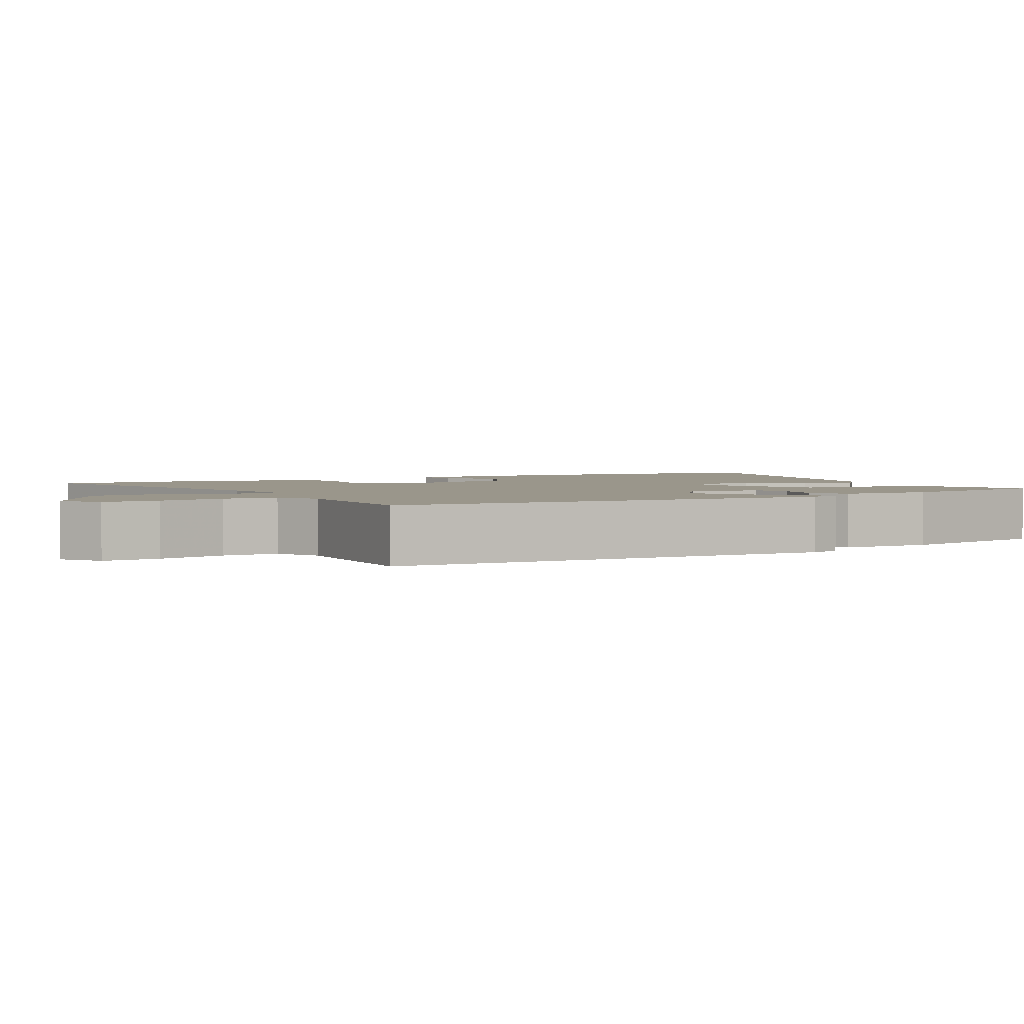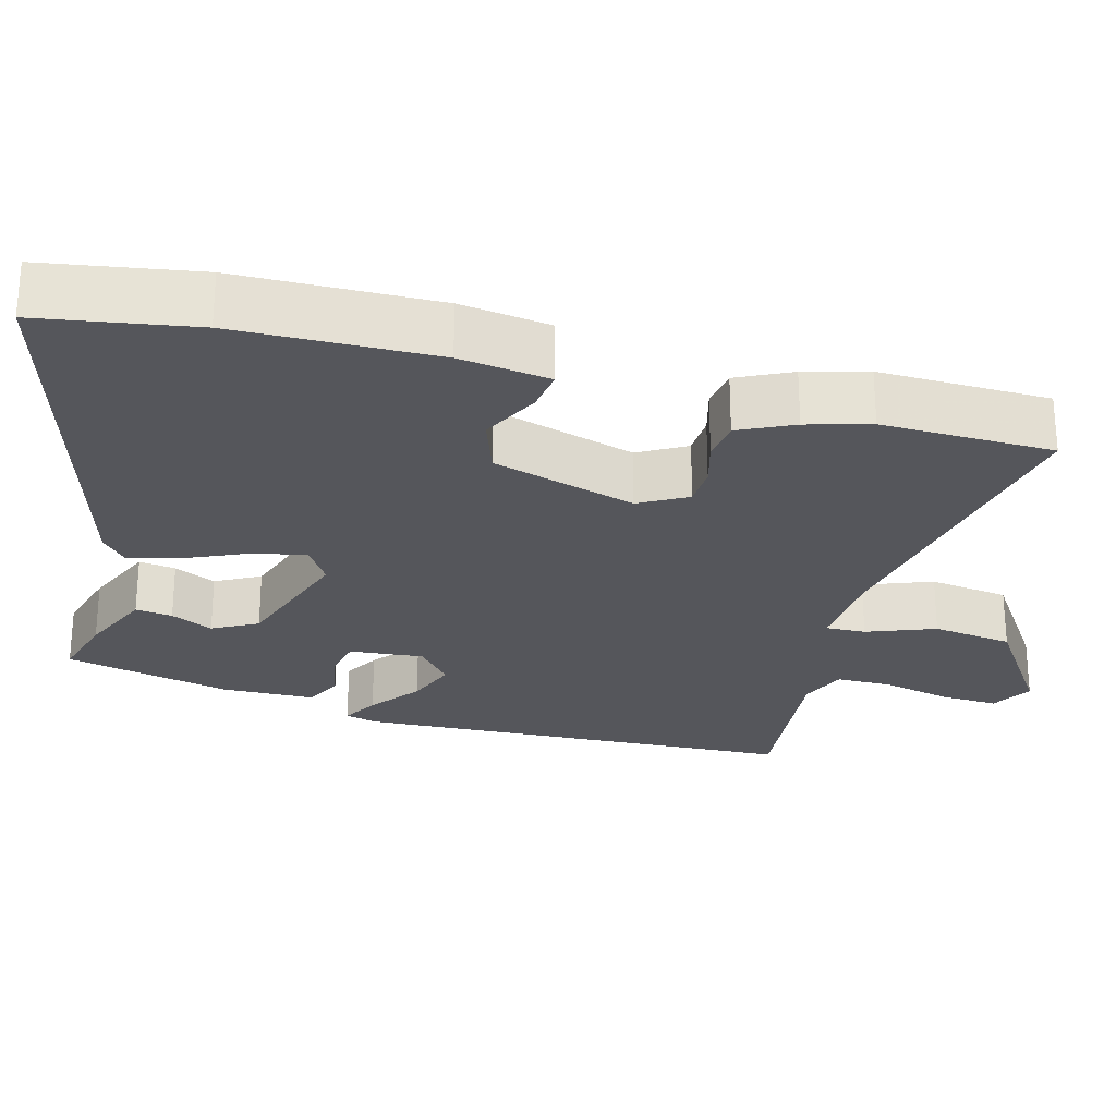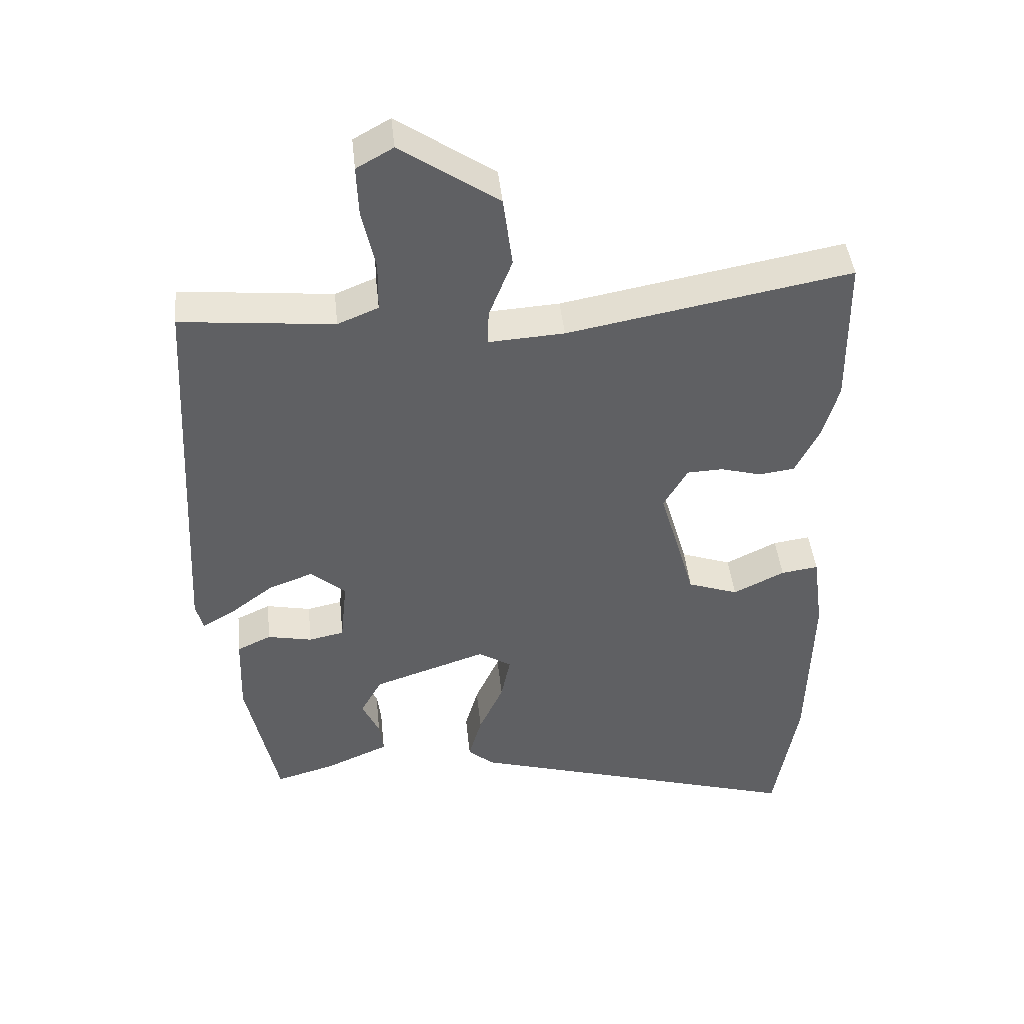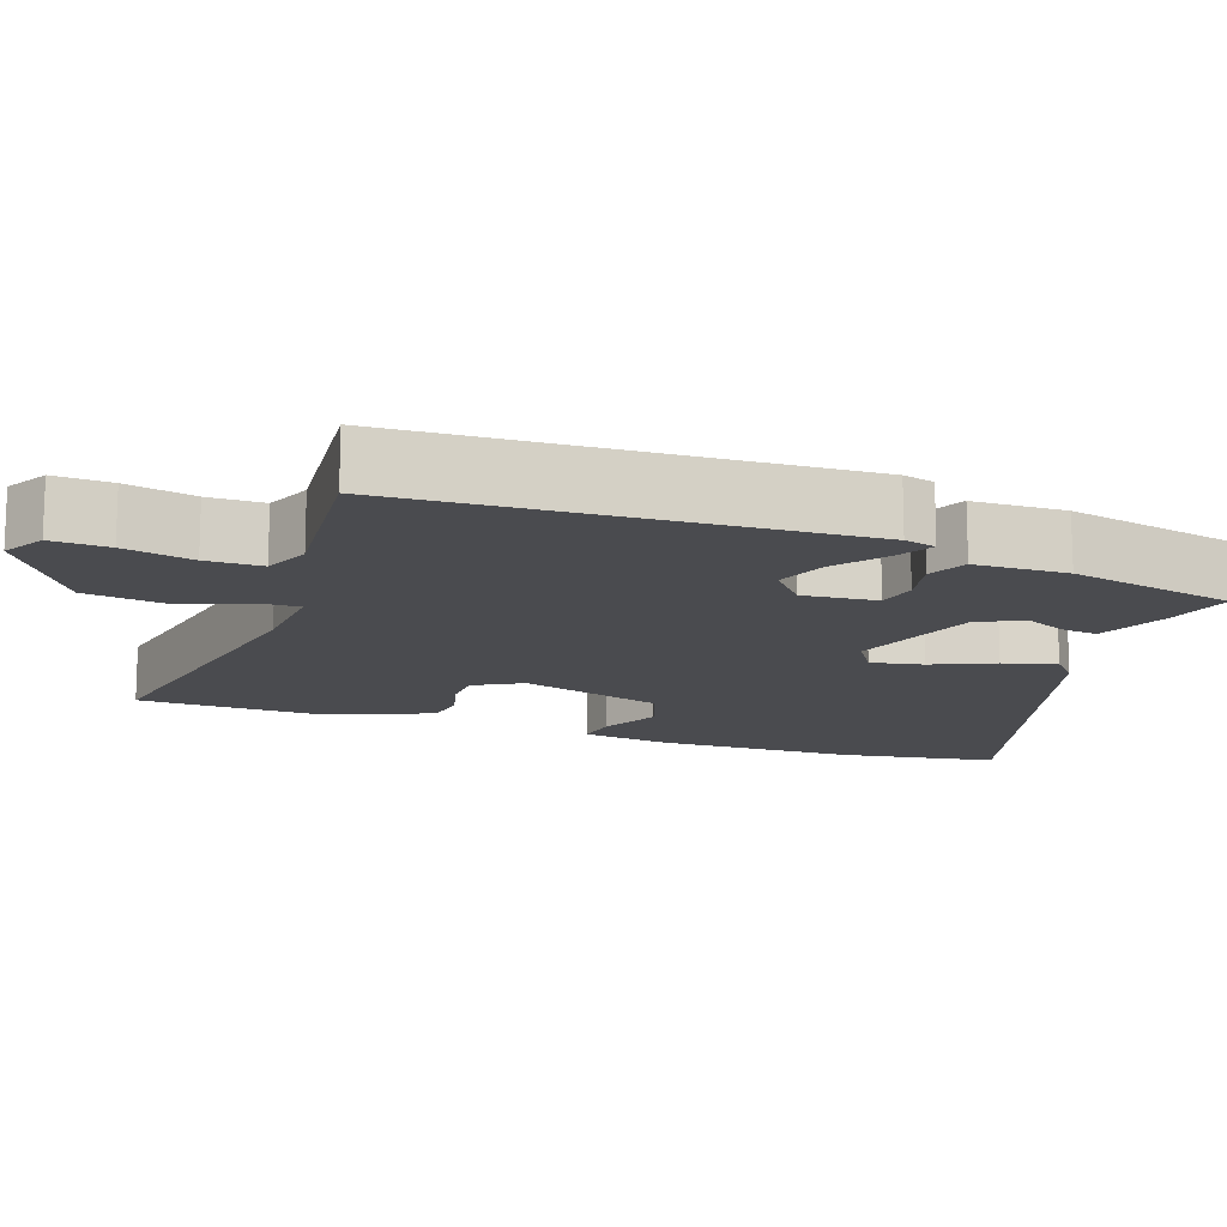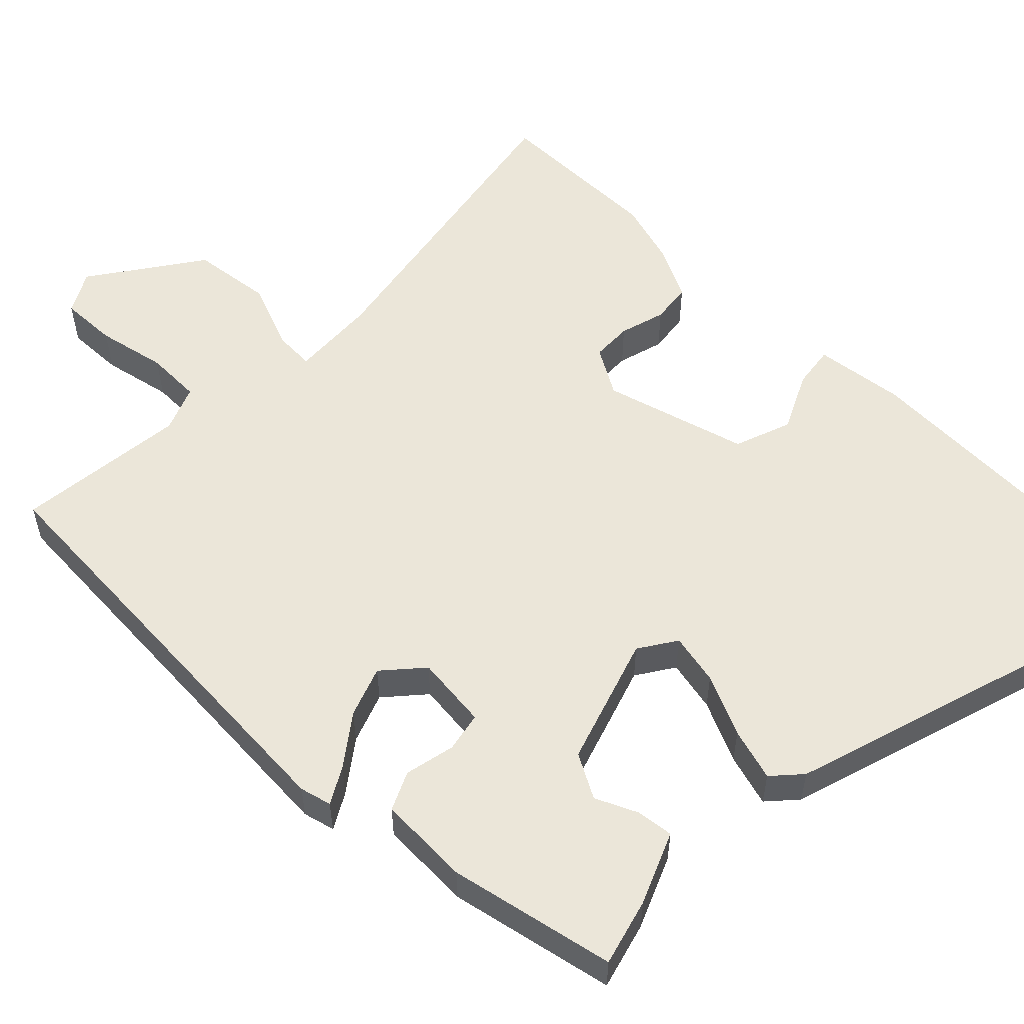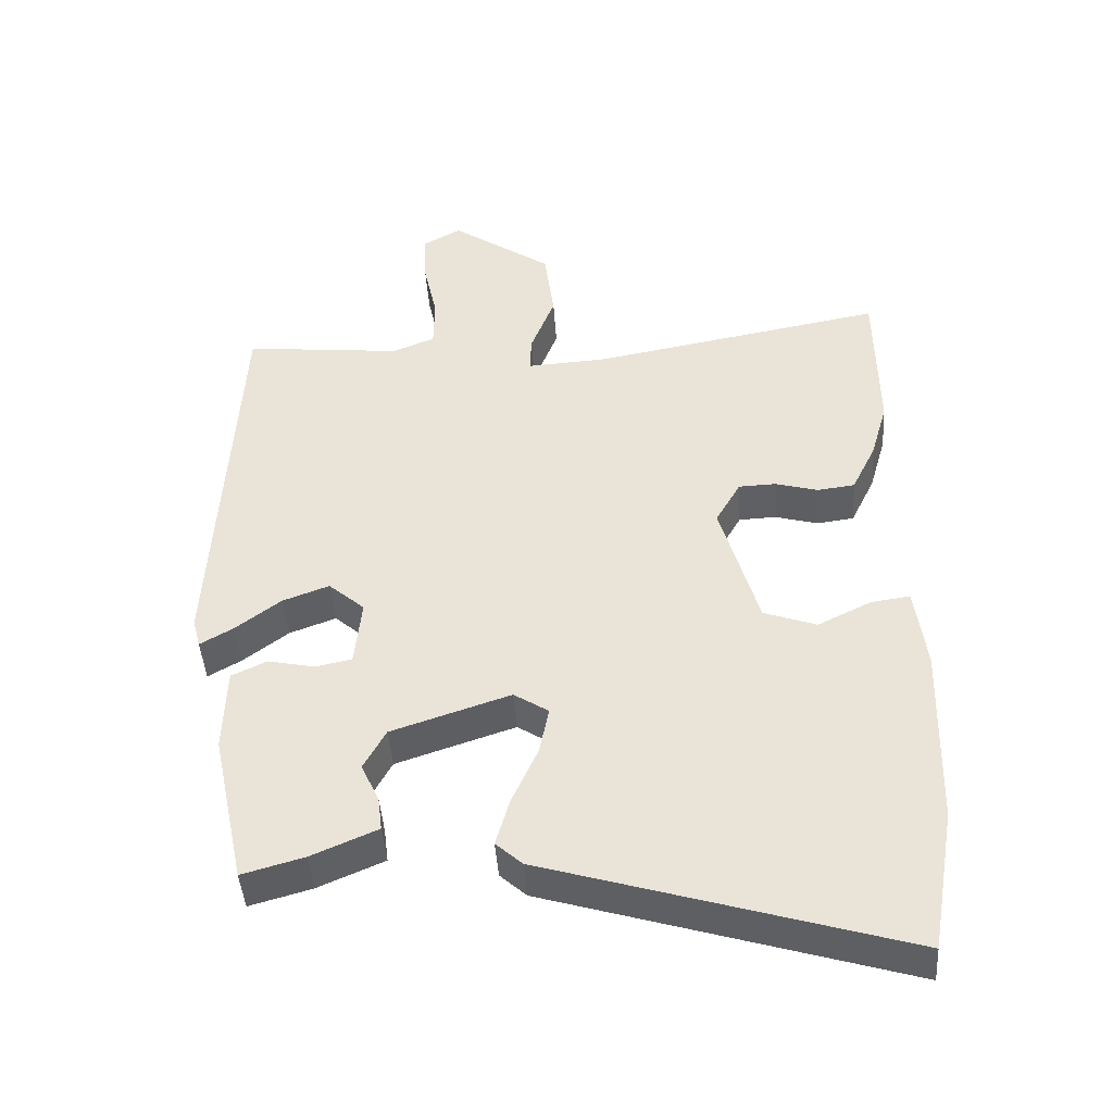
<metadata>
{"format":"obj","ext":"obj","renderer":"f3d","projection":"perspective","resolution":1024,"background":"white","views":[{"elev":2.4,"azim":58.7,"up":"+Y"},{"elev":-26.2,"azim":-105.5,"up":"+Y"},{"elev":44.1,"azim":174.1,"up":"+Z"},{"elev":-14.3,"azim":70.2,"up":"+Y"},{"elev":55.3,"azim":134.9,"up":"+Y"},{"elev":-43.7,"azim":-176.2,"up":"+Z"}]}
</metadata>
<code>
v -0.476 0.07 -0.643
v -0.511 0.07 -0.437
v -0.518 0.07 -0.172
v -0.502 0.07 -0.052
v -0.446 0.07 -0.06
v -0.369 0.07 -0.098
v -0.293 0.07 -0.071
v -0.238 0.07 0.12
v -0.274 0.07 0.183
v -0.328 0.07 0.185
v -0.389 0.07 0.168
v -0.443 0.07 0.175
v -0.478 0.07 0.247
v -0.502 0.07 0.331
v -0.499 0.07 0.559
v -0.075 0.07 0.481
v 0.039 0.07 0.474
v 0.037 0.07 0.527
v 0.002 0.07 0.617
v 0.016 0.07 0.724
v 0.162 0.07 0.824
v 0.217 0.07 0.793
v 0.214 0.07 0.717
v 0.194 0.07 0.625
v 0.195 0.07 0.551
v 0.256 0.07 0.526
v 0.485 0.07 0.549
v 0.517 0.07 -0.041
v 0.506 0.07 -0.083
v 0.459 0.07 -0.056
v 0.393 0.07 -0.006
v 0.326 0.07 0.019
v 0.274 0.07 -0.026
v 0.284 0.07 -0.124
v 0.337 0.07 -0.135
v 0.404 0.07 -0.121
v 0.455 0.07 -0.145
v 0.459 0.07 -0.268
v 0.412 0.07 -0.489
v 0.323 0.07 -0.464
v 0.228 0.07 -0.423
v 0.234 0.07 -0.374
v 0.26 0.07 -0.318
v 0.228 0.07 -0.259
v 0.057 0.07 -0.202
v 0.007 0.07 -0.234
v 0.021 0.07 -0.303
v 0.058 0.07 -0.385
v 0.078 0.07 -0.455
v 0.04 0.07 -0.489
v -0.476 0 -0.643
v -0.511 0 -0.437
v -0.518 0 -0.172
v -0.502 0 -0.052
v -0.446 0 -0.06
v -0.369 0 -0.098
v -0.293 0 -0.071
v -0.238 0 0.12
v -0.274 0 0.183
v -0.328 0 0.185
v -0.389 0 0.168
v -0.443 0 0.175
v -0.478 0 0.247
v -0.502 0 0.331
v -0.499 0 0.559
v -0.075 0 0.481
v 0.039 0 0.474
v 0.037 0 0.527
v 0.002 0 0.617
v 0.016 0 0.724
v 0.162 0 0.824
v 0.217 0 0.793
v 0.214 0 0.717
v 0.194 0 0.625
v 0.195 0 0.551
v 0.256 0 0.526
v 0.485 0 0.549
v 0.517 0 -0.041
v 0.506 0 -0.083
v 0.459 0 -0.056
v 0.393 0 -0.006
v 0.326 0 0.019
v 0.274 0 -0.026
v 0.284 0 -0.124
v 0.337 0 -0.135
v 0.404 0 -0.121
v 0.455 0 -0.145
v 0.459 0 -0.268
v 0.412 0 -0.489
v 0.323 0 -0.464
v 0.228 0 -0.423
v 0.234 0 -0.374
v 0.26 0 -0.318
v 0.228 0 -0.259
v 0.057 0 -0.202
v 0.007 0 -0.234
v 0.021 0 -0.303
v 0.058 0 -0.385
v 0.078 0 -0.455
v 0.04 0 -0.489
f 47 48 49 50
f 46 47 50 1
f 40 41 42 43
f 38 39 40 43
f 38 43 44
f 35 36 37 38
f 34 35 38 44
f 33 34 44 45
f 28 29 30 31
f 26 27 28 31
f 25 26 31 32
f 21 22 23 24
f 21 24 25
f 18 19 20 21
f 17 18 21 25
f 13 14 15 16
f 13 16 17
f 10 11 12 13
f 9 10 13 17
f 8 9 17 25
f 3 4 5 6
f 3 6 7
f 46 1 2 3
f 46 3 7
f 32 33 45 46
f 25 32 46
f 7 8 25 46
f 100 99 98 97
f 51 100 97 96
f 93 92 91 90
f 93 90 89 88
f 94 93 88
f 88 87 86 85
f 94 88 85 84
f 95 94 84 83
f 81 80 79 78
f 81 78 77 76
f 82 81 76 75
f 74 73 72 71
f 75 74 71
f 71 70 69 68
f 75 71 68 67
f 66 65 64 63
f 67 66 63
f 63 62 61 60
f 67 63 60 59
f 75 67 59 58
f 56 55 54 53
f 57 56 53
f 53 52 51 96
f 57 53 96
f 96 95 83 82
f 96 82 75
f 96 75 58 57
f 1 51 52 2
f 2 52 53 3
f 3 53 54 4
f 4 54 55 5
f 5 55 56 6
f 6 56 57 7
f 7 57 58 8
f 8 58 59 9
f 9 59 60 10
f 10 60 61 11
f 11 61 62 12
f 12 62 63 13
f 13 63 64 14
f 14 64 65 15
f 15 65 66 16
f 16 66 67 17
f 17 67 68 18
f 18 68 69 19
f 19 69 70 20
f 20 70 71 21
f 21 71 72 22
f 22 72 73 23
f 23 73 74 24
f 24 74 75 25
f 25 75 76 26
f 26 76 77 27
f 27 77 78 28
f 28 78 79 29
f 29 79 80 30
f 30 80 81 31
f 31 81 82 32
f 32 82 83 33
f 33 83 84 34
f 34 84 85 35
f 35 85 86 36
f 36 86 87 37
f 37 87 88 38
f 38 88 89 39
f 39 89 90 40
f 40 90 91 41
f 41 91 92 42
f 42 92 93 43
f 43 93 94 44
f 44 94 95 45
f 45 95 96 46
f 46 96 97 47
f 47 97 98 48
f 48 98 99 49
f 49 99 100 50
f 50 100 51 1

</code>
